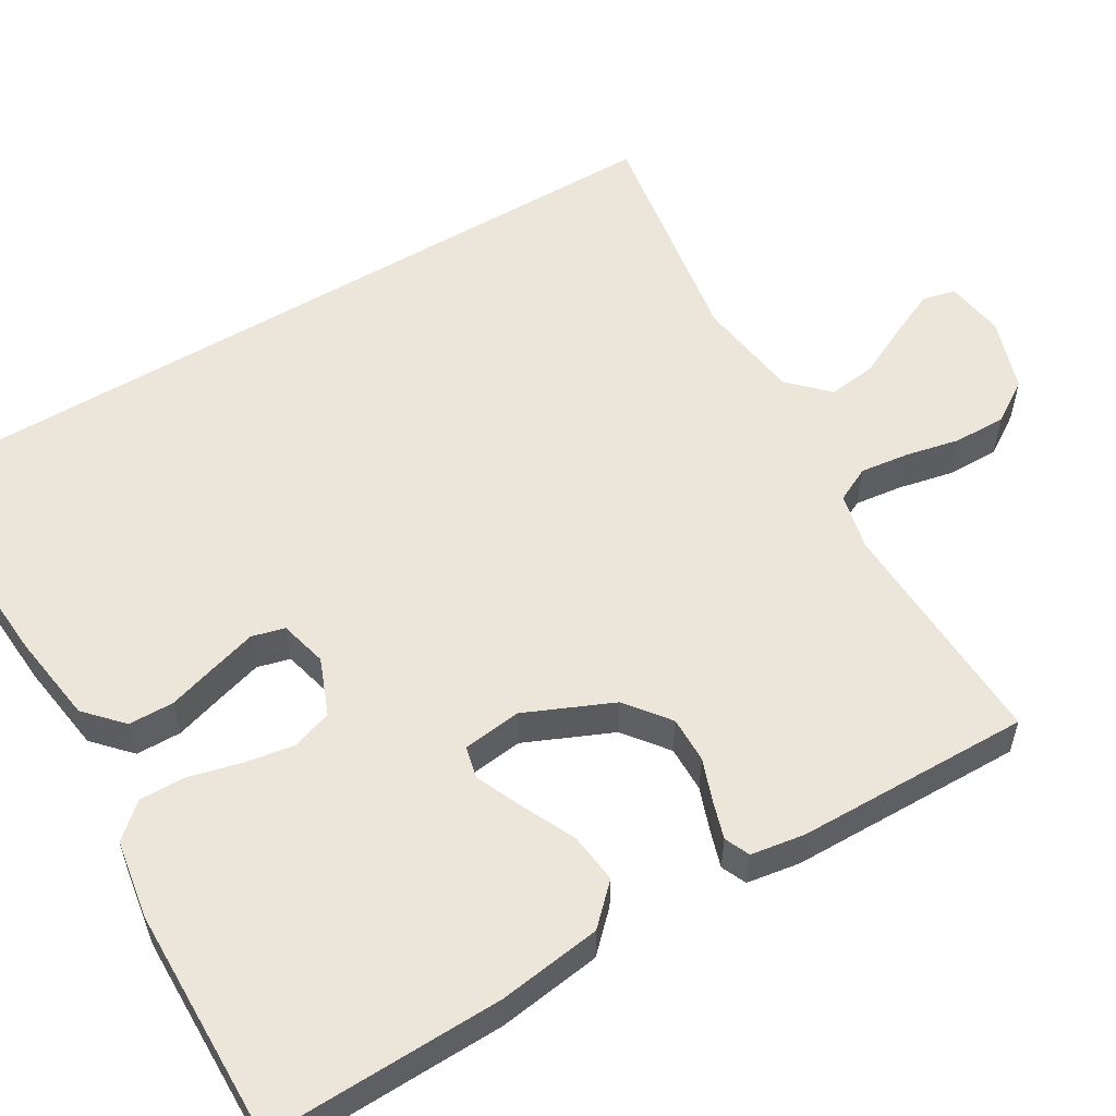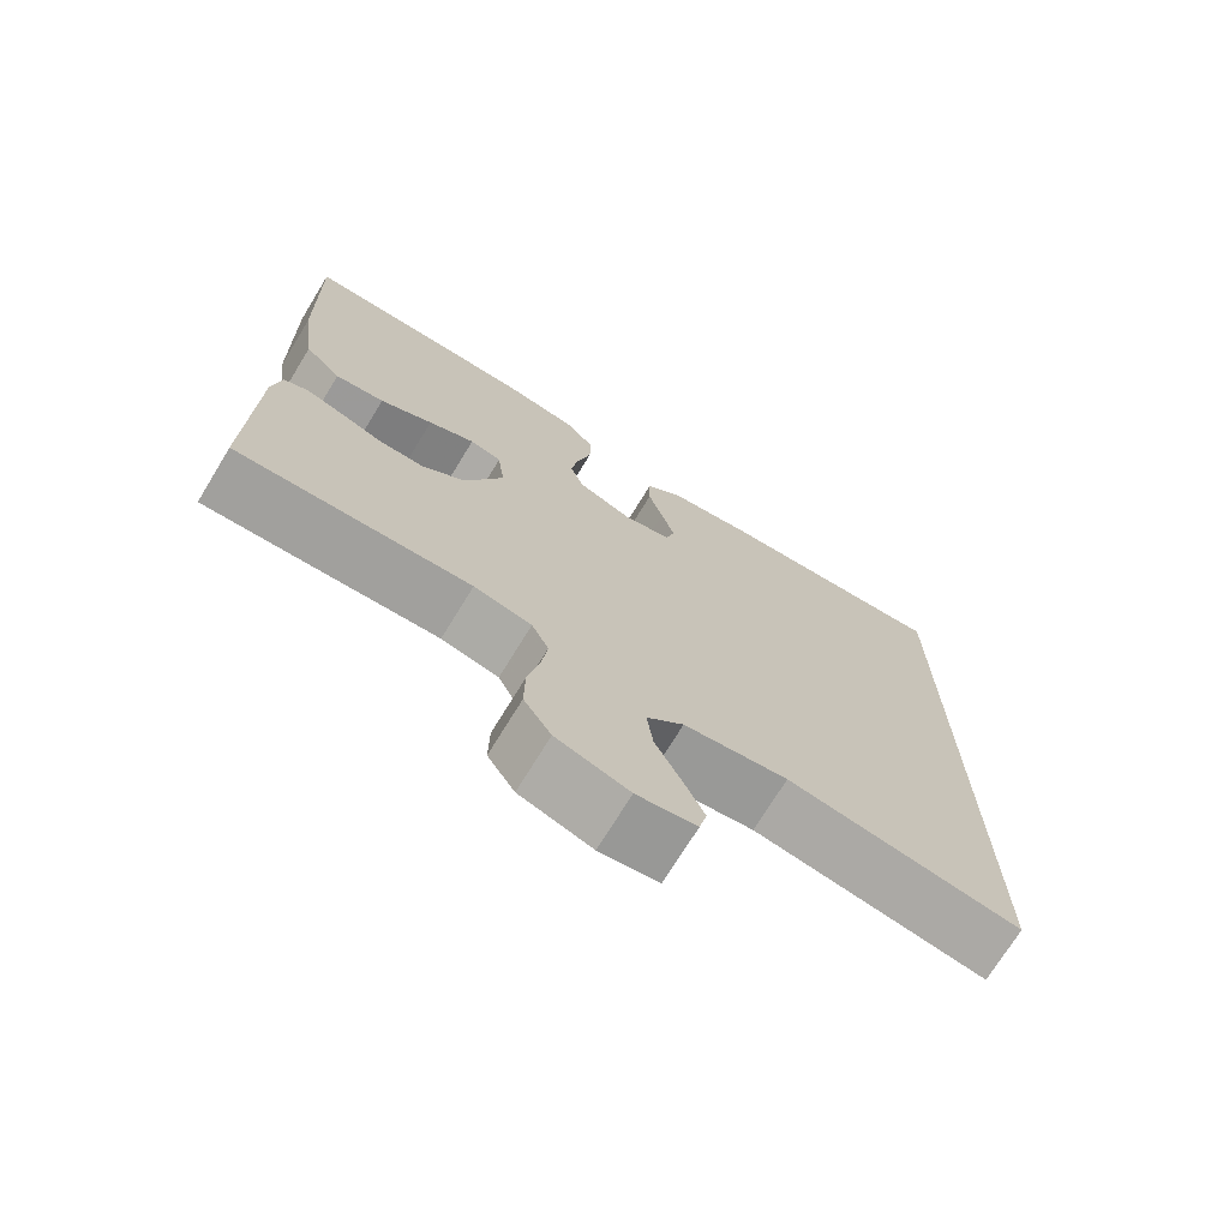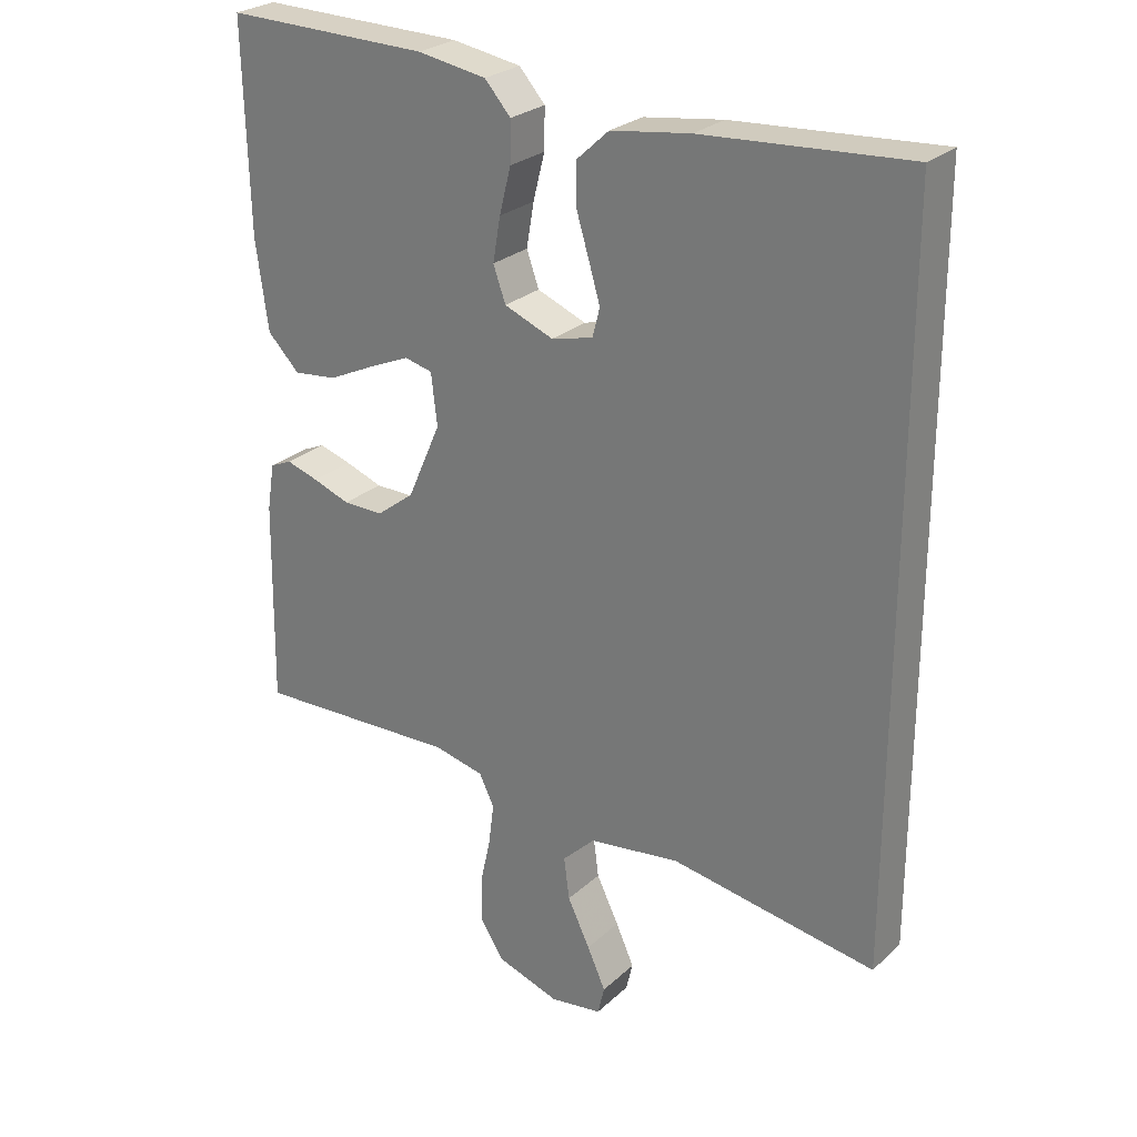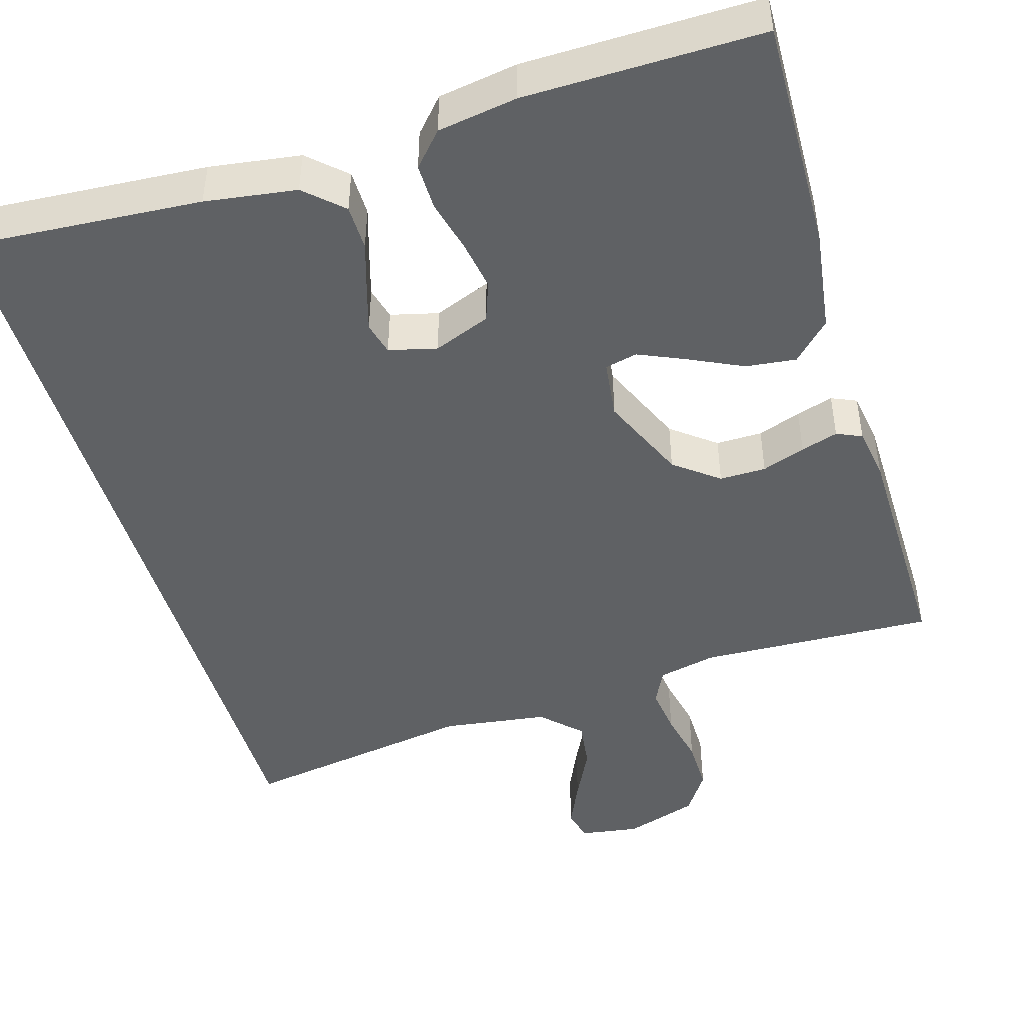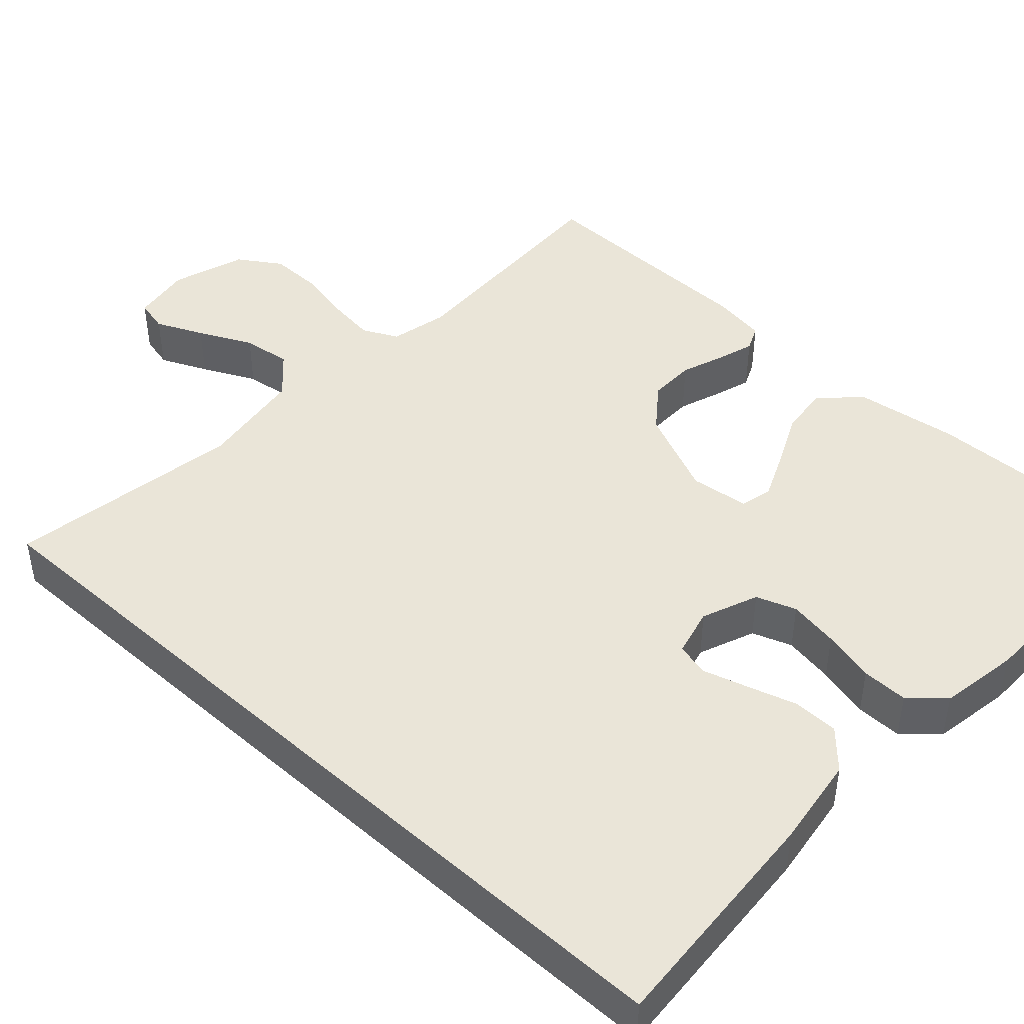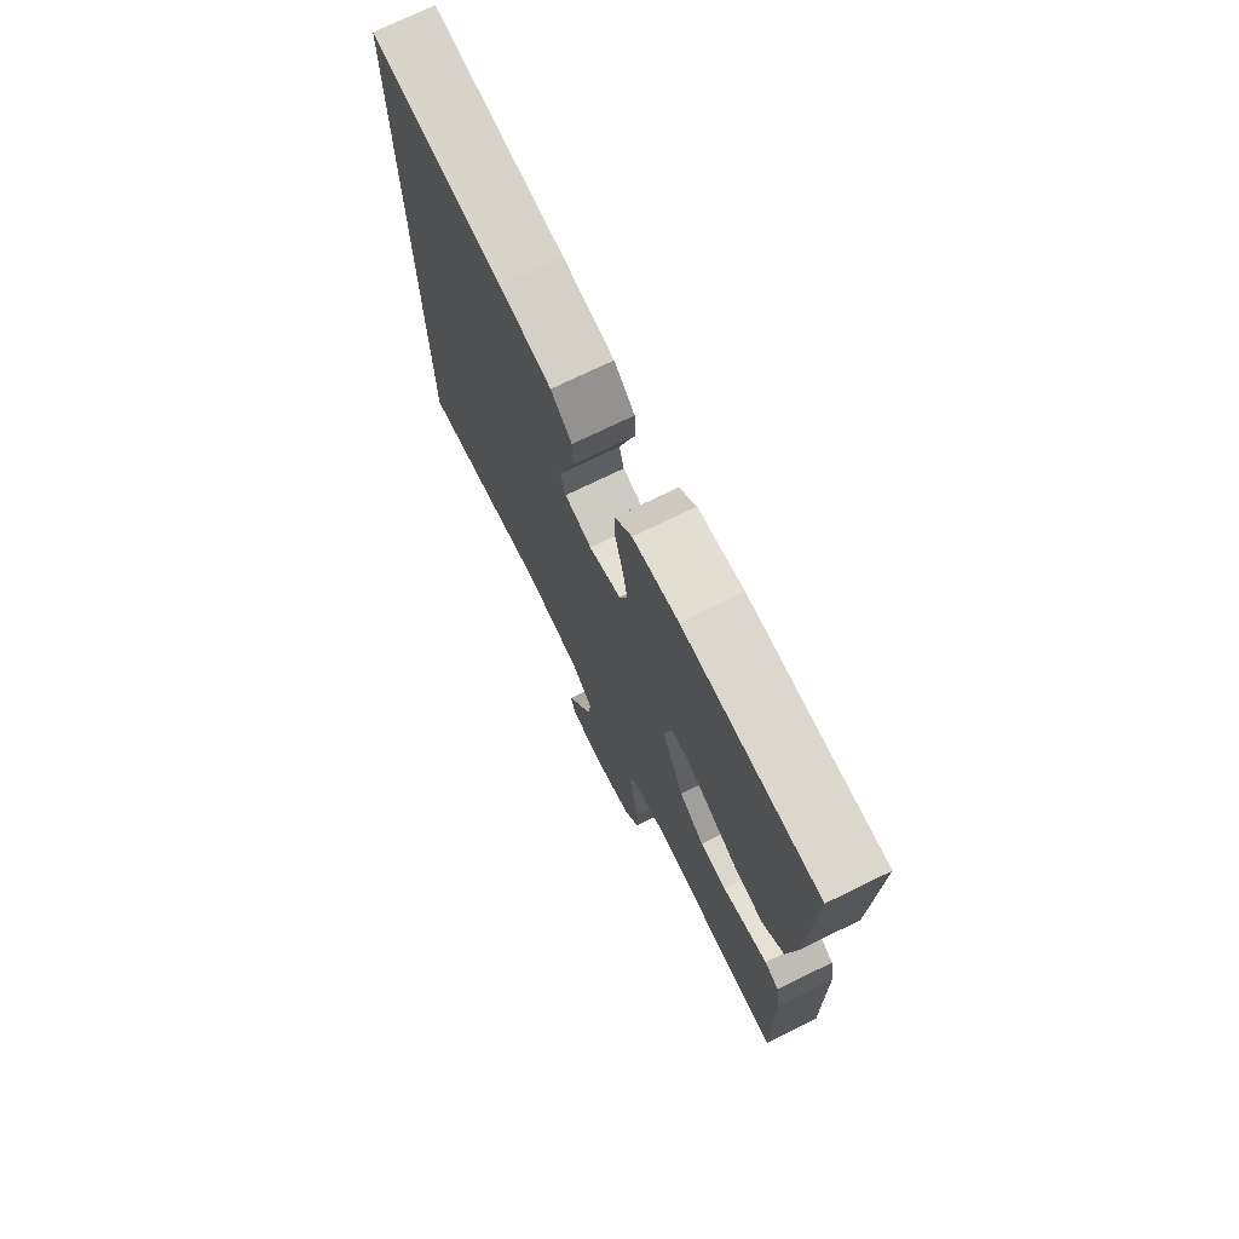
<metadata>
{"format":"obj","ext":"obj","renderer":"f3d","projection":"perspective","resolution":1024,"background":"white","views":[{"elev":55.7,"azim":59.0,"up":"+Y"},{"elev":-72.4,"azim":148.5,"up":"+Z"},{"elev":26.2,"azim":-144.3,"up":"+Z"},{"elev":-46.1,"azim":16.3,"up":"+Y"},{"elev":45.2,"azim":-47.7,"up":"+Y"},{"elev":73.8,"azim":64.0,"up":"+Z"}]}
</metadata>
<code>
v 0.5 0.07 0.5
v 0.493 0.07 0.2
v 0.475 0.07 0.068
v 0.428 0.07 0.02
v 0.364 0.07 0.027
v 0.296 0.07 0.059
v 0.236 0.07 0.085
v 0.195 0.07 0.075
v 0.186 0.07 0
v 0.235 0.07 -0.111
v 0.291 0.07 -0.154
v 0.35 0.07 -0.153
v 0.405 0.07 -0.133
v 0.452 0.07 -0.118
v 0.484 0.07 -0.132
v 0.495 0.07 -0.2
v 0.5 0.07 -0.5
v 0.2 0.07 -0.49
v 0.126 0.07 -0.507
v 0.104 0.07 -0.552
v 0.112 0.07 -0.614
v 0.127 0.07 -0.683
v 0.128 0.07 -0.75
v 0.093 0.07 -0.804
v 0 0.07 -0.835
v -0.076 0.07 -0.824
v -0.086 0.07 -0.782
v -0.059 0.07 -0.722
v -0.026 0.07 -0.654
v -0.018 0.07 -0.592
v -0.066 0.07 -0.545
v -0.2 0.07 -0.527
v -0.5 0.07 -0.577
v -0.5 0.07 0.478
v -0.2 0.07 0.459
v -0.084 0.07 0.443
v -0.037 0.07 0.4
v -0.036 0.07 0.342
v -0.055 0.07 0.279
v -0.072 0.07 0.221
v -0.061 0.07 0.179
v 0 0.07 0.164
v 0.072 0.07 0.193
v 0.09 0.07 0.244
v 0.079 0.07 0.308
v 0.062 0.07 0.375
v 0.061 0.07 0.434
v 0.099 0.07 0.477
v 0.2 0.07 0.494
v 0.5 0 0.5
v 0.493 0 0.2
v 0.475 0 0.068
v 0.428 0 0.02
v 0.364 0 0.027
v 0.296 0 0.059
v 0.236 0 0.085
v 0.195 0 0.075
v 0.186 0 0
v 0.235 0 -0.111
v 0.291 0 -0.154
v 0.35 0 -0.153
v 0.405 0 -0.133
v 0.452 0 -0.118
v 0.484 0 -0.132
v 0.495 0 -0.2
v 0.5 0 -0.5
v 0.2 0 -0.49
v 0.126 0 -0.507
v 0.104 0 -0.552
v 0.112 0 -0.614
v 0.127 0 -0.683
v 0.128 0 -0.75
v 0.093 0 -0.804
v 0 0 -0.835
v -0.076 0 -0.824
v -0.086 0 -0.782
v -0.059 0 -0.722
v -0.026 0 -0.654
v -0.018 0 -0.592
v -0.066 0 -0.545
v -0.2 0 -0.527
v -0.5 0 -0.577
v -0.5 0 0.478
v -0.2 0 0.459
v -0.084 0 0.443
v -0.037 0 0.4
v -0.036 0 0.342
v -0.055 0 0.279
v -0.072 0 0.221
v -0.061 0 0.179
v 0 0 0.164
v 0.072 0 0.193
v 0.09 0 0.244
v 0.079 0 0.308
v 0.062 0 0.375
v 0.061 0 0.434
v 0.099 0 0.477
v 0.2 0 0.494
f 4 5 6
f 3 4 6
f 2 3 6
f 1 2 6
f 49 1 6
f 48 49 6
f 47 48 6
f 46 47 6
f 45 46 6
f 44 45 6 7
f 43 44 7 8
f 42 43 8 9
f 41 42 9 10
f 37 38 39
f 36 37 39
f 35 36 39
f 34 35 39
f 33 34 39
f 33 39 40
f 32 33 40 41
f 27 28 29
f 26 27 29
f 25 26 29
f 24 25 29
f 23 24 29
f 22 23 29
f 21 22 29
f 20 21 29 30
f 19 20 30 31
f 16 17 18
f 15 16 18
f 14 15 18
f 13 14 18
f 12 13 18
f 19 31 32
f 18 19 32
f 12 18 32
f 11 12 32
f 32 41 10
f 10 11 32
f 55 54 53
f 55 53 52
f 55 52 51
f 55 51 50
f 55 50 98
f 55 98 97
f 55 97 96
f 55 96 95
f 55 95 94
f 56 55 94 93
f 57 56 93 92
f 58 57 92 91
f 59 58 91 90
f 88 87 86
f 88 86 85
f 88 85 84
f 88 84 83
f 88 83 82
f 89 88 82
f 90 89 82 81
f 78 77 76
f 78 76 75
f 78 75 74
f 78 74 73
f 78 73 72
f 78 72 71
f 78 71 70
f 79 78 70 69
f 80 79 69 68
f 67 66 65
f 67 65 64
f 67 64 63
f 67 63 62
f 67 62 61
f 81 80 68
f 81 68 67
f 81 67 61
f 81 61 60
f 59 90 81
f 81 60 59
f 1 50 51 2
f 2 51 52 3
f 3 52 53 4
f 4 53 54 5
f 5 54 55 6
f 6 55 56 7
f 7 56 57 8
f 8 57 58 9
f 9 58 59 10
f 10 59 60 11
f 11 60 61 12
f 12 61 62 13
f 13 62 63 14
f 14 63 64 15
f 15 64 65 16
f 16 65 66 17
f 17 66 67 18
f 18 67 68 19
f 19 68 69 20
f 20 69 70 21
f 21 70 71 22
f 22 71 72 23
f 23 72 73 24
f 24 73 74 25
f 25 74 75 26
f 26 75 76 27
f 27 76 77 28
f 28 77 78 29
f 29 78 79 30
f 30 79 80 31
f 31 80 81 32
f 32 81 82 33
f 33 82 83 34
f 34 83 84 35
f 35 84 85 36
f 36 85 86 37
f 37 86 87 38
f 38 87 88 39
f 39 88 89 40
f 40 89 90 41
f 41 90 91 42
f 42 91 92 43
f 43 92 93 44
f 44 93 94 45
f 45 94 95 46
f 46 95 96 47
f 47 96 97 48
f 48 97 98 49
f 49 98 50 1

</code>
